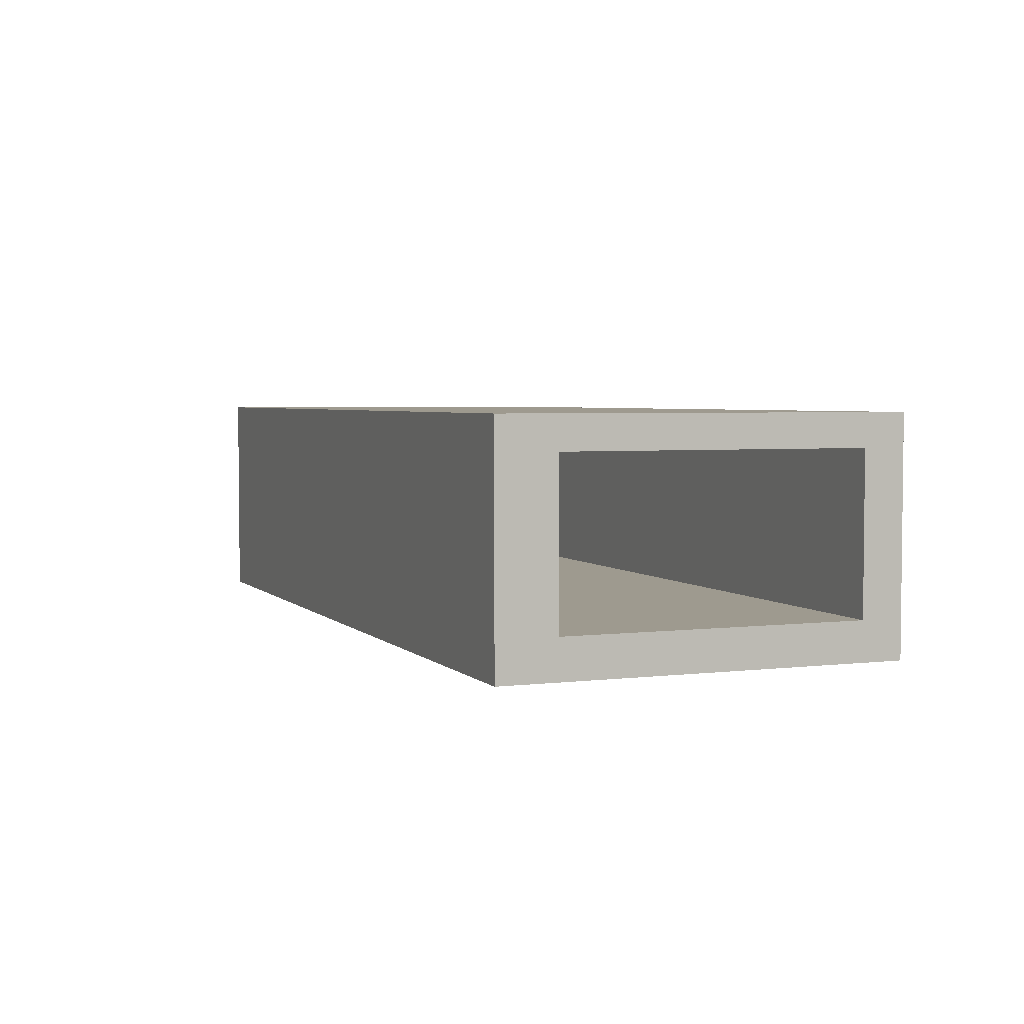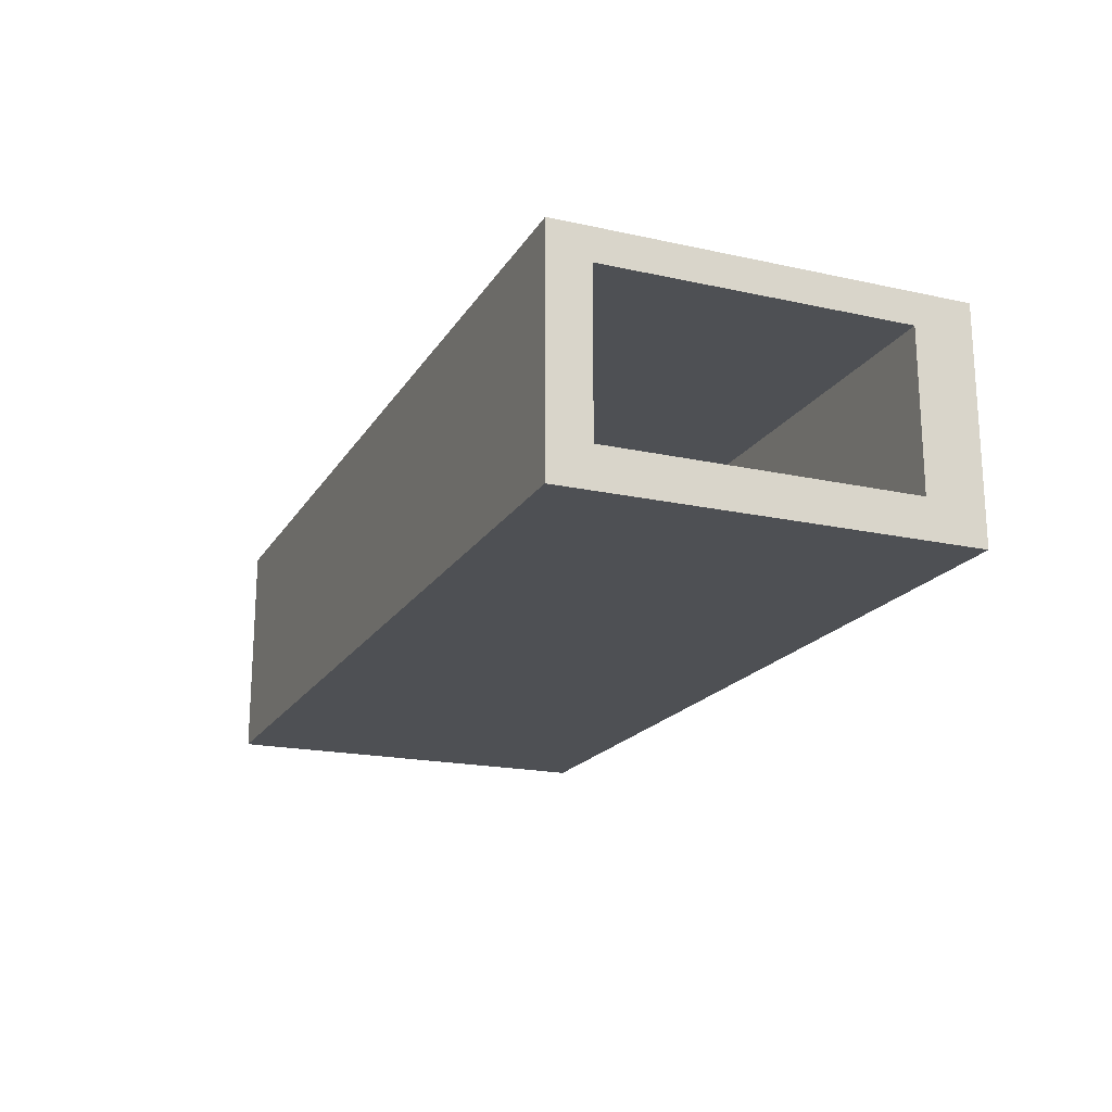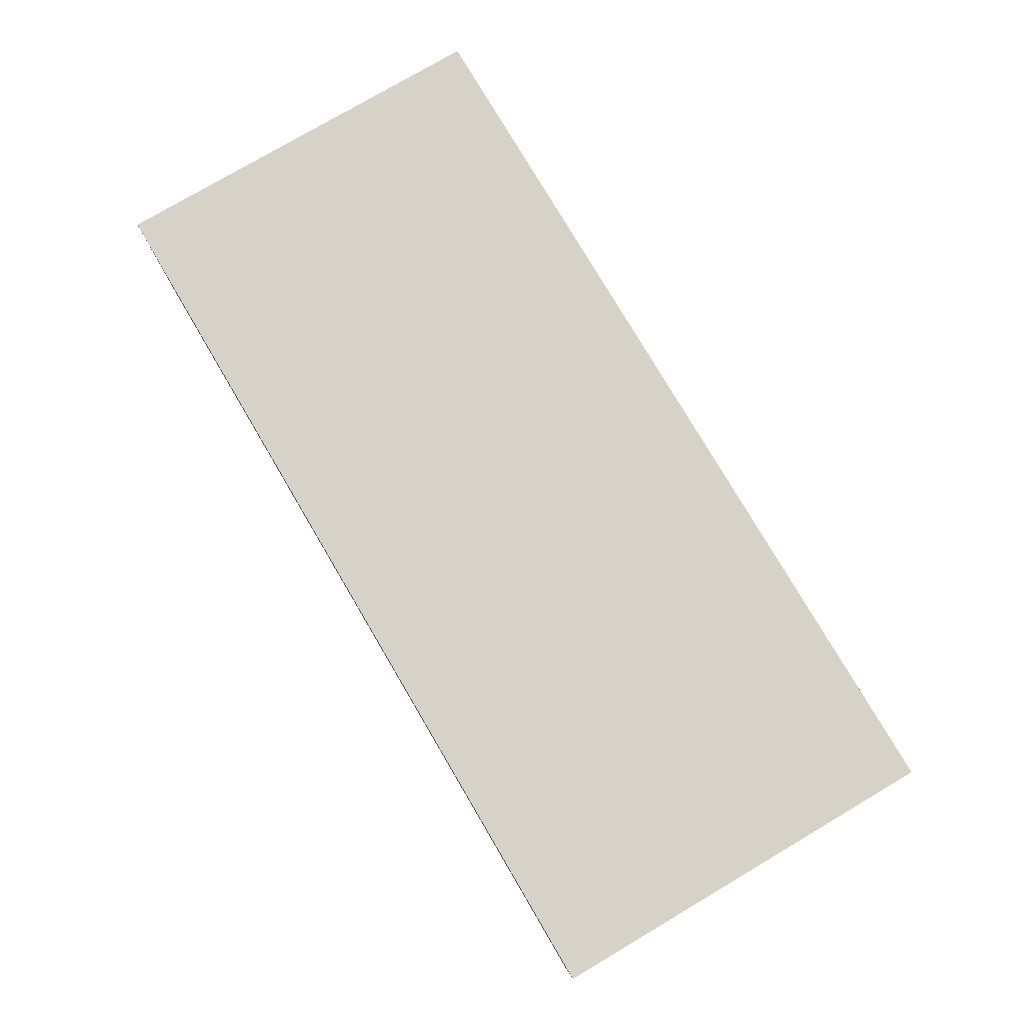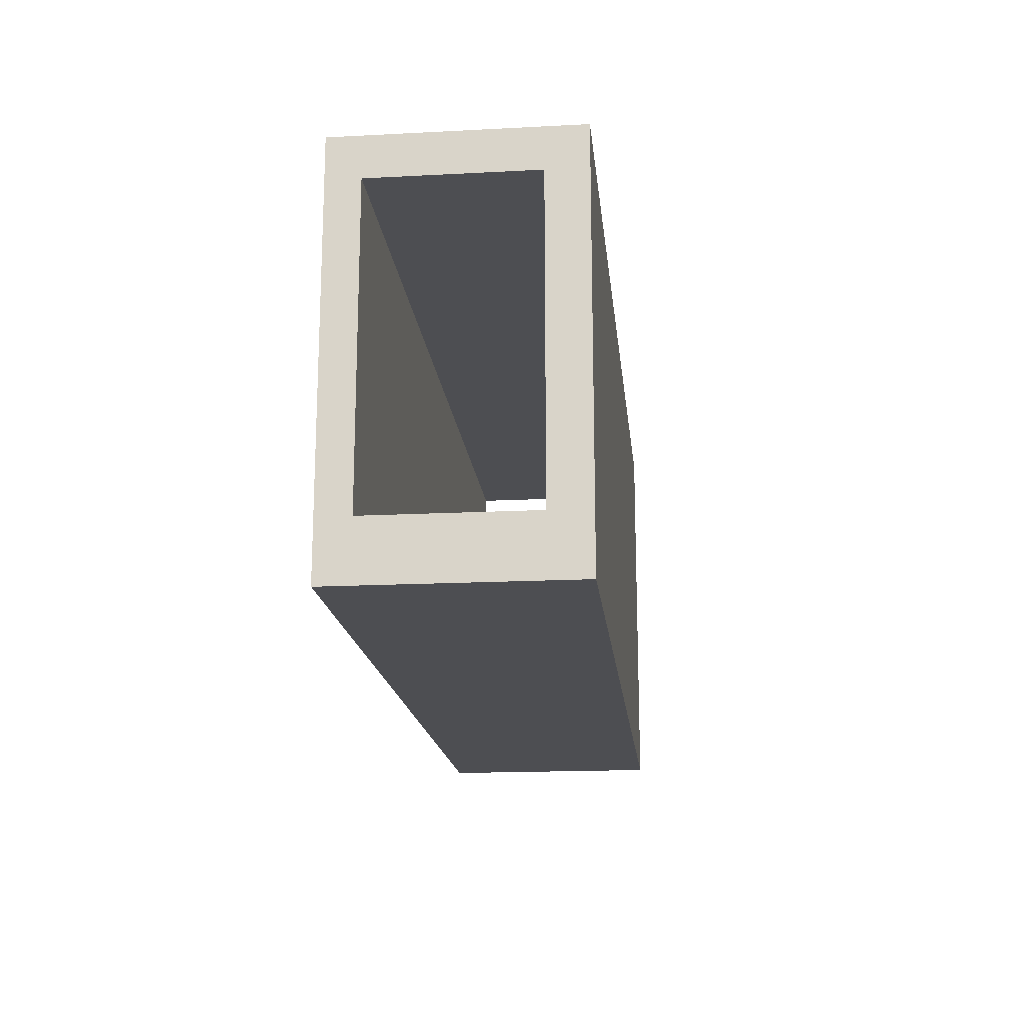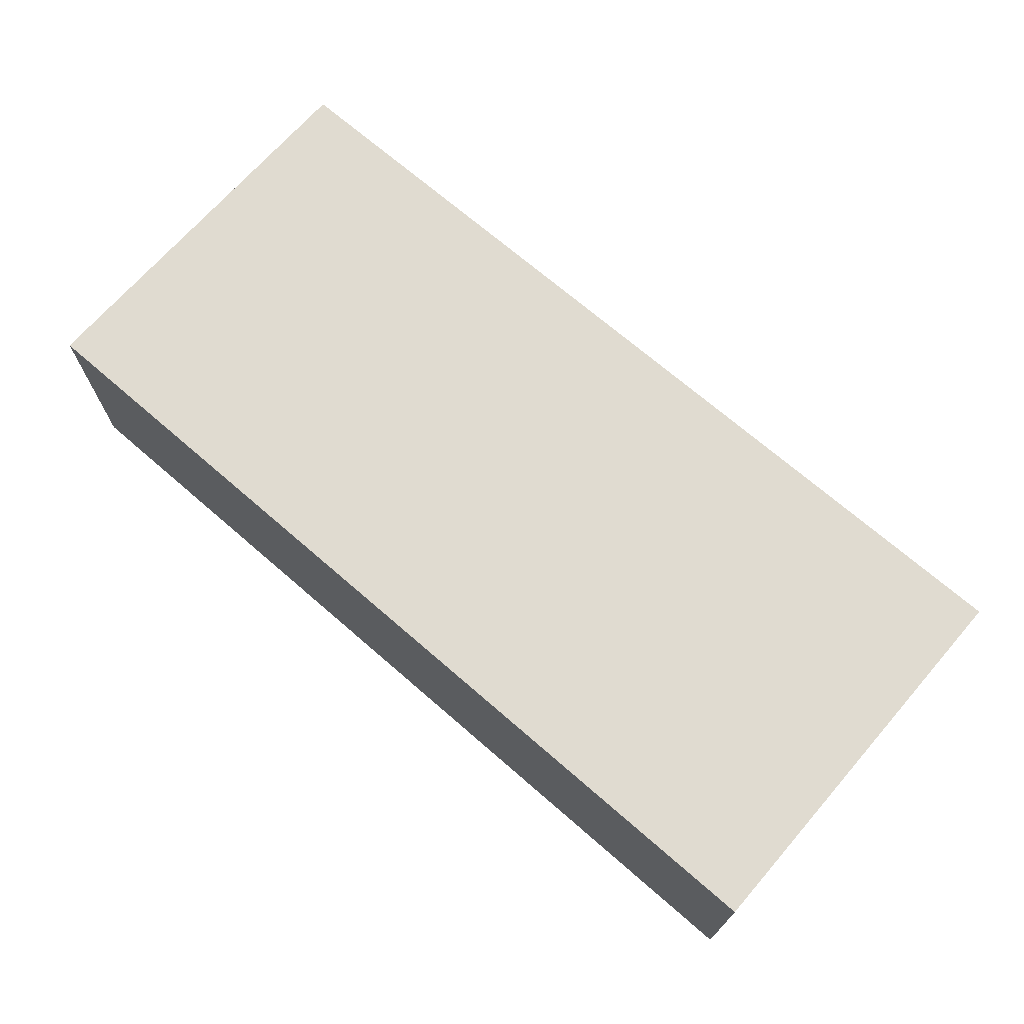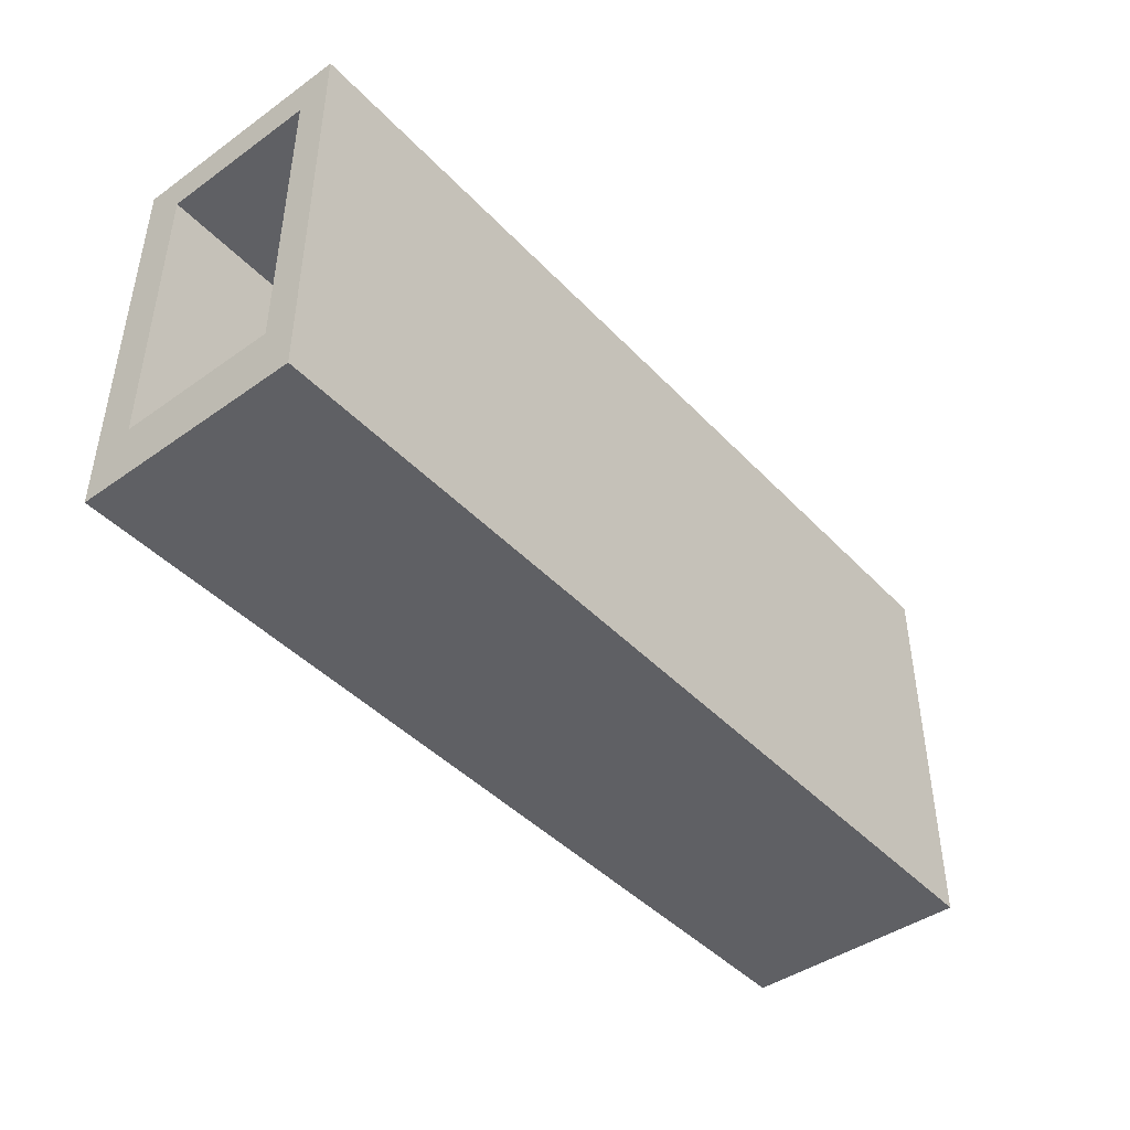
<metadata>
{"format":"obj","ext":"obj","renderer":"f3d","projection":"perspective","resolution":1024,"background":"white","views":[{"elev":3.7,"azim":-111.9,"up":"+Y"},{"elev":-19.0,"azim":67.4,"up":"+Y"},{"elev":78.1,"azim":59.5,"up":"+Y"},{"elev":-17.2,"azim":-84.1,"up":"+Z"},{"elev":70.0,"azim":41.0,"up":"+Y"},{"elev":-43.8,"azim":129.7,"up":"+Z"}]}
</metadata>
<code>
v 0.4469 0.1093 -0.1992
v 0.4469 0.0779 -0.1425
v 0.4469 -0.1126 -0.1992
v 0.4469 0.1093 0.1907
v 0.4469 -0.07459 -0.1425
v -0.4469 0.1093 -0.1992
v 0.4469 0.0779 0.1509
v 0.4469 -0.1126 0.1907
v -0.4469 -0.07459 -0.1425
v -0.4469 -0.1126 -0.1992
v -0.4469 0.1093 0.1907
v 0.4469 -0.07459 0.1509
v -0.4469 0.0779 0.1509
v -0.4469 0.0779 -0.1425
v -0.4469 -0.1126 0.1907
v -0.4469 -0.07459 0.1509
g mesh1_mesh1-geometry
f 1 2 3
f 2 1 4
f 3 2 1
f 4 1 2
f 5 3 2
f 2 3 5
f 3 6 1
f 1 6 3
f 6 4 1
f 1 4 6
f 2 4 7
f 7 4 2
f 3 5 8
f 8 5 3
f 2 9 5
f 5 9 2
f 6 3 10
f 10 3 6
f 4 6 11
f 11 6 4
f 7 4 12
f 12 4 7
f 13 2 7
f 7 2 13
f 8 5 12
f 12 5 8
f 9 2 14
f 14 2 9
f 9 12 5
f 5 12 9
f 10 9 6
f 6 9 10
f 6 14 11
f 11 14 6
f 15 4 11
f 11 4 15
f 8 12 4
f 4 12 8
f 12 13 7
f 7 13 12
f 2 13 14
f 14 13 2
f 4 15 8
f 8 15 4
f 14 6 9
f 9 6 14
f 12 9 16
f 16 9 12
f 9 10 15
f 15 10 9
f 11 14 13
f 13 14 11
f 11 13 15
f 15 13 11
f 13 12 16
f 16 12 13
f 9 15 16
f 16 15 9
f 16 15 13
f 13 15 16
g mesh1_mesh1-geometry
f 15 3 8
f 3 15 10
g mesh1_mesh1-geometry
f 8 3 15
f 10 15 3

</code>
